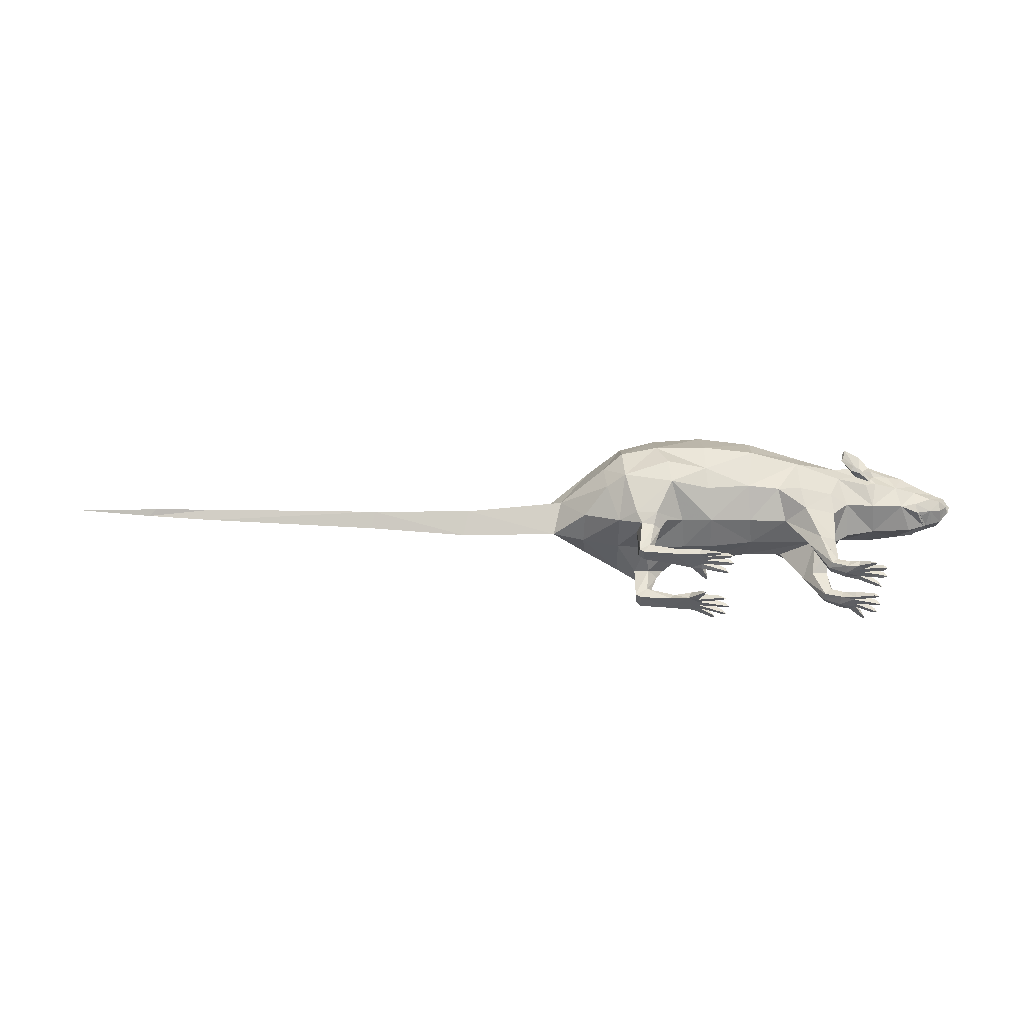
<metadata>
{"format":"obj","ext":"obj","renderer":"f3d","projection":"perspective","resolution":1024,"background":"white","views":[{"elev":49.6,"azim":2.6,"up":"+Z"}]}
</metadata>
<code>
v -89.93 18.28 -0.3065
v -99.4 18.1 -0.5338
v -12.69 15.29 4.673
v -18.34 13.44 -0.2642
v 7.459 11.37 4.49
v 8.818 11.25 2.993
v -1.268 15.1 -0.03682
v 9.187 15.6 0.1024
v 3.944 16.18 4.254
v -1.799 16.08 4.286
v -8.067 15.36 4.93
v -17.45 12.1 7.094
v -19.38 12.23 7.314
v -19.72 7.417 6.561
v -18.08 8.466 6.466
v -19.83 7.623 4.803
v -20.05 12.41 4.806
v -17.8 12.19 4.298
v -17.97 8.698 4.654
v -16.07 13.21 2.678
v 18.77 23.62 5.675
v 17.9 23.98 5.739
v 17.11 22.96 6.119
v 19.01 28.48 2.477
v 25.83 25.71 2.924
v 28.83 24.62 2.192
v 24.67 27.49 1.752
v 16.06 28.79 4.733
v 16.21 24.8 6.816
v 14.75 24.93 7.259
v 18.22 28.01 4.032
v 16.49 29.48 4.902
v 16.58 29.42 5.495
v 16.45 26.32 5.05
v 14.07 29.58 7
v 13.57 27.32 7.736
v 18.25 26.51 5.46
v 21.08 26.03 4.647
v 21.17 27.29 3.959
v 18.03 27.59 5.053
v 18.71 25.61 5.055
v 13.26 26.93 7.45
v 13.8 29.37 6.701
v 18.05 24.61 5.657
v 23.47 26.57 3.735
v 15.05 25.58 7.724
v 16.44 25.3 6.992
v 16.57 28.13 3.838
v 21.87 28.12 1.925
v 16.67 29 2.096
v 12.99 28.73 2.907
v 27.95 20.8 2.664
v 26.07 20.19 2.902
v 26.41 19.99 2.252
v 22.93 20.25 4.177
v 25.64 19.96 3.136
v 25.43 21.28 3.737
v 30.79 22.81 1.696
v 30.66 22.44 1.703
v 30.57 24.3 1.671
v -62.94 18.13 0.7438
v 27.87 22.64 3.469
v 29.56 22.63 2.904
v 25.39 23.62 3.767
v 22.16 23.54 4.899
v 12.48 26.7 5.244
v 15.68 24.97 5.669
v 14.67 27.1 5.333
v 24.65 18.57 0.3085
v 16.91 29.09 0.2053
v 18.18 19.76 4.619
v 29.58 21.22 2.272
v 29.87 20.54 0.378
v 18.8 18.07 0.2304
v 31.06 24.38 0.3939
v 13.35 29.32 0.1579
v 13.98 19.77 4.72
v 14.56 17.08 0.174
v 12.75 24.11 6.013
v 6.832 29.11 4.809
v 11.66 15 0.1354
v 11.62 17.03 5.592
v -25.62 22.99 7.656
v -28.09 25.98 3.059
v -32.39 20.23 2.182
v -34.97 21.19 -0.4858
v -33.38 15.7 -0.4646
v -28.53 14.61 -0.3999
v -28.41 16.02 4.267
v -2.285 19.9 8.371
v -8.823 18.92 8.644
v -1.669 30.79 6.291
v -9.791 32.23 5.746
v -9.448 26.66 9.737
v -1.628 26.08 9.506
v -9.196 22.06 9.848
v 2.539 19.87 7.923
v 6.081 19.85 8.304
v 11.1 11.38 3.041
v -14.76 18.69 10.32
v -22.22 19.61 10.43
v -20.23 13.86 8.146
v -17.05 13.76 8.17
v 11.25 20.42 6.388
v 5.799 25.25 8.013
v 9.115 11.93 5.84
v 6.834 16.57 7.325
v -15.38 22.27 11.02
v -17.17 26.21 9.76
v -22.76 24.85 9.423
v -17.34 8.949 5.485
v -16.37 12.13 6.007
v -90.29 16.79 -1.223
v -100.6 17.31 -1.36
v -15.4 13.72 6.32
v -22.9 30.19 4.514
v -17.55 31.84 4.963
v 11.46 12.04 5.05
v -47.48 18.35 1.465
v -22.93 13.69 6.007
v -25.04 18.76 8.299
v -19.08 6.795 6.739
v -18.96 6.937 4.654
v -112.6 18.19 -1.519
v -48.05 19.93 -0.6601
v 12.94 5.998 4.168
v 10.29 6.938 4.15
v 15.22 6.148 2.418
v 13.06 6.391 2.73
v 13.5 7.661 3.08
v 15.4 7.017 2.243
v 14.7 6.288 5.741
v 13.02 6.413 5.441
v 14.96 7.228 5.807
v 13.51 7.54 5.224
v 15.47 7.355 5.055
v 13.73 8.034 4.16
v 11.55 8.205 3.126
v 10.57 7.147 3.063
v 10.68 7.271 5.102
v 11.58 8.159 4.876
v 11.94 8.479 4.049
v 16.7 6.013 7.2
v 16.94 6.084 6.841
v 18.12 6.193 1.396
v 15.49 7.512 3.097
v 18.25 6.318 1.951
v 17.19 5.636 7.346
v 16.66 5.744 7.22
v 17 5.706 6.825
v 18.53 6.326 6.026
v 18.71 6.265 5.546
v 15.64 7.577 4.071
v 19.1 5.817 5.942
v 18.76 6.492 3.621
v 18.77 6.484 4.073
v 18.14 5.737 1.42
v 15.15 6.225 3.227
v 18.73 5.747 3.558
v 15.33 6.223 4.249
v 18.72 5.871 4.098
v 15.51 6.215 5.089
v 18.3 5.722 1.949
v 18.58 5.729 5.444
v 18.42 5.841 5.986
v 19.37 5.834 3.87
v 18.85 5.622 1.482
v -9.506 7.848 5.533
v -13.03 7.835 5.474
v -13.57 7.571 6.691
v -9.736 7.651 6.442
v -9.679 7.847 4.639
v -13.52 7.492 4.61
v -10.84 7.411 3.691
v -9.381 7.18 3.733
v -9.243 6.392 1.953
v -9.375 5.864 1.96
v -8.739 5.776 1.483
v -8.887 5.855 2.22
v -8.797 6.213 2.211
v -6.037 6.509 3.638
v -6.171 6.399 3.117
v -5.485 6.634 5.633
v -5.479 6.641 5.213
v -5.835 6.487 7.443
v -5.147 6.013 7.383
v -5.602 6.429 7.003
v -6.928 5.844 8.044
v -7.561 5.945 8.131
v -7.286 5.909 7.652
v -7.355 6.261 7.69
v -10.09 7.327 7.13
v -7.524 6.196 8.099
v -9.693 6.075 3.87
v -11.36 6.311 3.744
v -14.36 6.559 6.797
v -10.4 6.451 7.06
v -14.32 6.581 4.201
v -5.98 5.947 3.639
v -6.15 5.969 3.14
v -9.782 6.31 4.747
v -5.516 5.947 5.153
v -5.54 6.064 5.655
v -9.605 6.358 5.696
v -9.413 6.382 6.478
v -5.755 5.931 6.903
v -5.964 6.035 7.403
v -4.752 6.029 5.463
v -5.305 5.832 3.225
v -89.9 18.28 -2.129
v -99.38 18.1 -2.153
v -100.1 18.68 -1.353
v -90.11 19.03 -1.22
v -12.56 15.29 -5.049
v -12.18 13.81 -0.1821
v -1.683 16.08 -4.372
v -7.932 15.36 -5.183
v -7.914 14.01 -0.1254
v -17.26 12.1 -7.596
v -17.9 8.466 -6.985
v -19.53 7.417 -7.123
v -19.18 12.23 -7.867
v -17.83 8.698 -5.17
v -17.68 12.19 -4.81
v -15.99 13.21 -3.144
v 18.92 23.62 -5.213
v 17.27 22.96 -5.701
v 19.07 28.48 -2.009
v 18.32 28.01 -3.585
v 25.9 25.71 -2.275
v 26.83 26.62 0.3374
v 29.75 25.17 0.3764
v 28.88 24.62 -1.463
v 24.71 27.49 -1.134
v 25.15 27.63 0.3151
v 16.18 28.79 -4.344
v 14.81 27.1 -4.98
v 15.82 24.97 -5.29
v 14.94 24.93 -6.903
v 16.39 24.8 -6.422
v 18.04 23.98 -5.3
v 18.16 27.59 -4.61
v 16.72 29.42 -5.091
v 16.62 29.48 -4.501
v 16.58 26.32 -4.65
v 13.77 27.32 -7.412
v 14.26 29.58 -6.662
v 18.39 26.51 -5.012
v 21.26 27.29 -3.433
v 21.2 26.03 -4.124
v 13.45 26.93 -7.134
v 13.98 29.37 -6.371
v 18.19 24.61 -5.214
v 18.84 25.61 -4.595
v 23.56 26.57 -3.148
v 15.26 25.58 -7.36
v 16.62 25.3 -6.591
v 16.67 28.13 -3.435
v 21.91 28.12 -1.381
v 16.72 29 -1.692
v 13.06 28.73 -2.599
v 28.01 20.8 -1.958
v 28.36 19.92 0.3579
v 27.43 19.72 0.3455
v 26.46 19.99 -1.587
v 26.14 20.19 -2.246
v 25.72 19.96 -2.491
v 23.03 20.25 -3.605
v 25.52 21.28 -3.099
v 31.07 22.18 0.394
v 30.7 22.44 -0.9258
v 30.83 22.81 -0.9151
v 31.37 22.43 0.3979
v 30.61 24.3 -0.8961
v 31.71 23.57 0.4025
v 22.52 28.16 0.28
v 19.32 28.72 0.2374
v -62.9 18.13 -2.46
v -62.98 19.26 -0.8588
v 27.95 22.64 -2.765
v 29.63 22.63 -2.155
v 25.48 23.62 -3.129
v 22.29 23.54 -4.347
v 12.61 26.7 -4.95
v 27.11 19.48 0.3412
v 18.3 19.76 -4.173
v 29.63 21.22 -1.523
v 14.1 19.77 -4.386
v 12.91 24.11 -5.711
v 6.958 29.11 -4.665
v -28 25.98 -3.845
v -25.41 22.99 -8.375
v -28.22 27.4 -0.3958
v -28.29 16.02 -5.062
v -2.06 19.9 -8.469
v -8.589 18.92 -8.915
v -1.5 30.79 -6.373
v -1.374 26.08 -9.585
v -9.184 26.66 -10.02
v -9.634 32.23 -6.044
v -8.93 22.06 -10.13
v 2.75 19.87 -7.893
v 7.027 16.57 -7.18
v 6.3 19.85 -8.179
v 6.673 30.62 0.06895
v 11.17 11.38 -2.784
v -16.83 13.76 -8.661
v -14.48 18.69 -10.75
v -20.01 13.86 -8.722
v -21.94 19.61 -11.06
v 11.41 20.42 -6.126
v 6.011 25.25 -7.896
v 9.268 11.93 -5.635
v 7.577 11.37 -4.329
v 4.056 16.18 -4.187
v -22.5 24.85 -10.07
v -16.91 26.21 -10.25
v -15.08 22.27 -11.46
v -22.76 13.69 -6.656
v -16.2 12.13 -6.481
v -17.18 8.949 -5.984
v -63.37 15.92 -0.8641
v -15.22 13.72 -6.767
v -22.26 32.09 -0.3164
v -17.23 34.07 -0.2495
v -17.41 31.84 -5.468
v -22.77 30.19 -5.162
v 11.77 17.03 -5.32
v 11.59 12.04 -4.783
v -47.42 18.35 -2.769
v -32.32 20.23 -3.084
v -48.19 14.98 -0.6619
v -10.35 34.25 -0.1578
v -2.575 32.91 -0.05424
v -19.92 12.41 -5.378
v -24.81 18.76 -9.003
v -19.7 7.623 -5.369
v -18.89 6.795 -7.285
v -18.83 6.937 -5.197
v -22.9 13.55 -0.325
v 15.44 6.223 -3.879
v 13.04 5.998 -3.862
v 15.64 6.215 -4.713
v 13.13 6.391 -2.421
v 15.28 6.148 -2.052
v 10.4 6.938 -3.914
v 8.895 11.25 -2.797
v 15.46 7.017 -1.872
v 13.58 7.661 -2.759
v 14.85 6.288 -5.387
v 13.16 6.413 -5.132
v 15.11 7.228 -5.446
v 13.65 7.54 -4.902
v 15.6 7.355 -4.682
v 13.83 8.034 -3.833
v 10.65 7.147 -2.82
v 11.63 8.205 -2.857
v 10.82 7.271 -4.855
v 11.7 8.159 -4.605
v 12.04 8.479 -3.769
v 17.12 6.084 -6.427
v 16.89 6.013 -6.792
v 18.88 5.622 -1.019
v 18.15 6.193 -0.9526
v 18.17 5.737 -0.9757
v 18.3 6.318 -1.504
v 15.57 7.512 -2.723
v 17.18 5.706 -6.41
v 17.38 5.636 -6.926
v 16.85 5.744 -6.813
v 15.74 7.577 -3.693
v 18.85 6.265 -5.086
v 18.68 6.326 -5.57
v 19.25 5.817 -5.471
v 18.57 5.841 -5.534
v 18.85 6.492 -3.16
v 18.87 6.484 -3.611
v 15.24 6.225 -2.862
v 18.82 5.747 -3.098
v 18.82 5.871 -3.637
v 18.34 5.722 -1.501
v 18.72 5.729 -4.987
v 19.47 5.834 -3.393
v -9.355 7.848 -5.824
v -9.561 7.651 -6.739
v -13.39 7.571 -7.09
v -12.88 7.835 -5.859
v -9.552 7.847 -4.934
v -13.39 7.492 -5.009
v -10.74 7.411 -4.018
v -9.278 7.18 -4.021
v -9.187 6.392 -2.238
v -9.319 5.864 -2.25
v -8.696 5.776 -1.755
v -8.825 5.855 -2.495
v -8.735 6.213 -2.484
v -5.938 6.509 -3.838
v -5.217 5.832 -3.405
v -6.086 6.399 -3.32
v -6.063 5.969 -3.343
v -5.338 6.641 -5.397
v -5.332 6.634 -5.817
v -4.948 6.013 -7.557
v -5.634 6.487 -7.636
v -5.413 6.429 -7.189
v -7.342 5.945 -8.37
v -6.711 5.844 -8.265
v -7.08 5.909 -7.883
v -7.147 6.261 -7.923
v -7.305 6.196 -8.336
v -9.897 7.327 -7.436
v -9.589 6.075 -4.167
v -11.25 6.311 -4.085
v -14.17 6.559 -7.216
v -10.21 6.451 -7.374
v -14.2 6.581 -4.621
v -5.881 5.947 -3.837
v -9.652 6.31 -5.046
v -9.45 6.358 -5.989
v -5.387 6.064 -5.84
v -5.376 5.947 -5.338
v -9.237 6.382 -6.766
v -5.569 5.931 -7.093
v -5.764 6.035 -7.599
v -4.604 6.029 -5.628
f 365 381 363
f 365 345 381
f 378 381 345
f 345 344 378
f 342 378 344
f 342 344 346
f 356 346 344
f 378 342 341
f 341 380 378
f 379 378 380
f 380 383 379
f 342 343 341
f 343 375 341
f 382 341 375
f 374 382 375
f 343 342 350
f 351 350 342
f 342 346 351
f 350 370 343
f 368 343 370
f 369 368 370
f 350 352 370
f 350 351 352
f 362 369 370
f 362 370 352
f 361 369 362
f 362 352 361
f 368 369 361
f 361 354 368
f 354 361 352
f 343 368 354
f 353 352 351
f 352 353 354
f 351 358 353
f 358 351 346
f 354 373 343
f 375 343 373
f 373 374 375
f 373 372 374
f 373 354 372
f 372 382 374
f 372 371 382
f 371 372 354
f 341 382 371
f 341 371 380
f 377 380 371
f 377 383 380
f 376 383 377
f 377 371 376
f 376 379 383
f 376 367 379
f 367 376 371
f 378 379 367
f 355 371 354
f 371 355 367
f 355 354 353
f 367 366 378
f 381 378 366
f 366 363 381
f 353 359 355
f 359 353 358
f 364 363 366
f 364 365 363
f 365 364 345
f 364 366 348
f 348 345 364
f 367 348 366
f 348 349 345
f 349 348 367
f 349 367 355
f 344 345 349
f 355 360 349
f 360 355 359
f 349 357 344
f 357 349 360
f 356 344 357
f 356 357 347
f 8 347 81
f 306 347 357
f 306 81 347
f 357 360 306
f 81 306 328
f 329 328 306
f 329 306 360
f 328 329 303
f 329 360 313
f 313 303 329
f 359 313 360
f 313 359 358
f 303 313 315
f 313 358 314
f 314 315 313
f 346 314 358
f 315 314 8
f 346 356 314
f 347 8 314
f 347 314 356
f 159 166 161
f 159 161 158
f 160 158 161
f 164 165 160
f 165 164 154
f 162 160 165
f 160 126 158
f 160 162 126
f 126 129 158
f 128 158 129
f 158 128 163
f 157 163 128
f 167 163 157
f 126 127 129
f 139 129 127
f 162 132 126
f 127 5 139
f 6 139 5
f 6 5 8
f 9 8 5
f 126 133 127
f 133 126 132
f 127 140 5
f 140 127 133
f 5 106 9
f 106 5 140
f 107 9 106
f 133 135 140
f 106 118 107
f 82 107 118
f 140 141 106
f 141 140 135
f 118 106 142
f 141 142 106
f 118 99 82
f 118 142 99
f 81 82 99
f 8 81 6
f 99 6 81
f 99 138 6
f 138 99 142
f 139 6 138
f 139 138 129
f 130 129 138
f 138 142 130
f 129 130 128
f 142 141 137
f 137 130 142
f 135 137 141
f 131 128 130
f 131 145 128
f 157 128 145
f 167 157 145
f 147 167 145
f 145 131 147
f 163 167 147
f 163 147 158
f 146 131 130
f 146 147 131
f 146 158 147
f 130 137 146
f 158 146 159
f 155 159 146
f 166 159 155
f 153 146 137
f 146 153 155
f 156 166 155
f 156 155 153
f 161 166 156
f 156 153 161
f 160 161 153
f 160 153 164
f 152 164 153
f 154 164 152
f 136 153 137
f 153 136 152
f 137 135 136
f 154 152 151
f 151 152 136
f 165 154 151
f 165 151 162
f 136 162 151
f 162 136 150
f 144 150 136
f 144 148 150
f 134 136 135
f 136 134 144
f 135 133 134
f 132 134 133
f 143 148 144
f 143 144 134
f 149 148 143
f 143 134 149
f 132 149 134
f 149 150 148
f 132 162 149
f 150 149 162
f 400 417 398
f 400 412 417
f 418 417 412
f 395 393 412
f 393 395 394
f 413 412 393
f 413 418 412
f 413 415 418
f 415 413 414
f 416 414 413
f 416 339 414
f 338 414 339
f 339 337 338
f 414 338 386
f 414 386 415
f 221 338 337
f 337 335 221
f 319 335 340
f 335 319 222
f 222 221 335
f 309 222 319
f 309 307 222
f 222 219 221
f 219 222 307
f 220 338 221
f 220 221 219
f 220 386 338
f 219 307 320
f 219 320 220
f 323 320 307
f 321 220 320
f 320 323 224
f 225 224 323
f 4 224 225
f 340 335 4
f 224 4 335
f 335 337 224
f 224 223 320
f 223 224 337
f 321 320 223
f 339 223 337
f 339 416 223
f 389 223 416
f 223 389 321
f 416 413 389
f 321 387 220
f 387 321 389
f 386 220 387
f 390 389 413
f 413 393 390
f 389 388 387
f 390 388 389
f 392 390 393
f 392 393 394
f 390 392 391
f 390 391 388
f 392 394 396
f 396 391 392
f 396 394 395
f 395 412 396
f 391 396 412
f 412 400 391
f 399 391 400
f 399 400 398
f 399 397 391
f 398 397 399
f 388 391 397
f 397 398 417
f 417 418 397
f 388 397 418
f 418 421 388
f 401 388 421
f 401 421 425
f 425 402 401
f 402 425 420
f 388 401 384
f 402 384 401
f 402 420 384
f 384 387 388
f 419 384 420
f 387 384 386
f 419 423 384
f 405 384 423
f 405 423 403
f 385 386 384
f 384 405 385
f 404 405 403
f 404 385 405
f 404 403 424
f 424 422 404
f 385 404 422
f 422 408 385
f 409 385 408
f 408 407 409
f 386 385 411
f 385 409 411
f 411 415 386
f 409 407 410
f 410 411 409
f 410 407 406
f 410 406 411
f 415 411 406
f 407 408 406
f 408 422 406
f 415 406 422
f 419 415 422
f 422 424 419
f 419 418 415
f 423 419 424
f 403 423 424
f 419 420 418
f 421 418 420
f 420 425 421
f 209 199 200
f 200 199 194
f 201 194 199
f 179 194 177
f 178 179 177
f 195 177 194
f 194 201 195
f 195 201 197
f 197 196 195
f 198 195 196
f 198 196 123
f 122 123 196
f 123 122 16
f 196 170 122
f 196 197 170
f 14 16 122
f 16 14 17
f 120 340 17
f 17 13 120
f 13 17 14
f 102 120 13
f 102 13 103
f 13 14 12
f 12 103 13
f 14 122 15
f 15 12 14
f 15 122 170
f 12 112 103
f 12 15 112
f 115 103 112
f 111 112 15
f 112 18 115
f 20 115 18
f 20 18 4
f 340 4 17
f 18 17 4
f 17 18 16
f 18 112 19
f 19 16 18
f 111 19 112
f 16 19 123
f 123 19 198
f 173 198 19
f 19 111 173
f 198 173 195
f 111 15 169
f 169 173 111
f 170 169 15
f 174 195 173
f 195 174 177
f 173 169 172
f 173 172 174
f 176 177 174
f 178 177 176
f 174 175 176
f 172 175 174
f 180 178 176
f 180 176 175
f 179 178 180
f 179 180 194
f 175 194 180
f 194 175 200
f 182 200 175
f 209 200 182
f 182 175 181
f 182 181 209
f 172 181 175
f 199 209 181
f 199 181 201
f 172 201 181
f 201 172 202
f 184 202 172
f 208 202 184
f 184 183 208
f 203 208 183
f 172 168 184
f 183 184 168
f 183 168 203
f 168 172 169
f 204 203 168
f 169 170 168
f 204 168 206
f 187 206 168
f 186 206 187
f 171 168 170
f 168 171 187
f 186 187 185
f 185 187 171
f 207 186 185
f 207 185 205
f 171 205 185
f 205 171 190
f 191 190 171
f 191 188 190
f 192 171 170
f 171 192 191
f 192 170 197
f 193 188 191
f 193 191 192
f 189 188 193
f 193 192 189
f 197 189 192
f 189 190 188
f 190 189 205
f 197 205 189
f 205 197 204
f 205 204 207
f 204 197 201
f 206 207 204
f 207 206 186
f 204 201 203
f 202 203 201
f 202 208 203
f 340 88 319
f 294 319 88
f 88 87 294
f 331 294 87
f 336 319 294
f 294 331 336
f 336 310 319
f 309 319 310
f 292 336 331
f 336 292 310
f 292 331 291
f 331 86 291
f 293 291 86
f 293 324 291
f 291 327 292
f 327 291 324
f 316 292 327
f 316 310 292
f 327 324 326
f 327 326 316
f 325 326 324
f 325 333 326
f 317 316 326
f 316 317 310
f 300 326 333
f 326 300 317
f 300 333 297
f 334 297 333
f 334 305 297
f 299 317 300
f 300 297 299
f 318 310 317
f 299 301 317
f 318 317 301
f 298 299 297
f 299 298 301
f 310 318 308
f 318 301 308
f 310 308 309
f 307 309 308
f 290 297 305
f 297 290 298
f 305 76 290
f 308 214 307
f 323 307 214
f 323 214 225
f 225 214 4
f 215 4 214
f 214 217 215
f 214 308 217
f 218 215 217
f 218 217 7
f 296 217 308
f 296 308 301
f 216 7 217
f 7 216 8
f 315 8 216
f 296 295 217
f 301 295 296
f 216 217 295
f 295 301 298
f 315 216 302
f 295 302 216
f 302 303 315
f 298 312 295
f 302 295 312
f 312 298 290
f 302 304 303
f 302 312 304
f 304 311 303
f 304 312 311
f 328 303 311
f 290 284 312
f 311 288 328
f 328 288 81
f 78 81 288
f 78 288 74
f 289 311 312
f 289 288 311
f 289 312 284
f 286 74 288
f 288 289 286
f 290 261 284
f 261 290 76
f 284 238 289
f 261 76 260
f 70 260 76
f 70 277 260
f 284 237 238
f 237 284 258
f 261 258 284
f 260 258 261
f 227 289 238
f 227 286 289
f 238 241 227
f 226 227 241
f 286 227 226
f 258 260 228
f 228 260 277
f 228 229 258
f 277 276 228
f 228 249 229
f 249 242 229
f 242 249 248
f 259 228 276
f 249 228 259
f 259 276 234
f 259 234 249
f 235 234 276
f 235 231 234
f 250 248 249
f 248 250 254
f 255 249 234
f 250 249 255
f 230 234 231
f 234 230 255
f 231 232 230
f 283 250 255
f 250 283 254
f 255 230 283
f 226 254 283
f 226 283 286
f 233 230 232
f 268 286 283
f 286 268 74
f 69 74 268
f 282 283 230
f 283 282 268
f 230 233 282
f 69 268 285
f 280 282 233
f 267 285 268
f 269 268 282
f 268 269 267
f 282 280 269
f 285 267 266
f 267 269 266
f 265 285 266
f 264 285 265
f 266 269 262
f 266 262 265
f 262 264 265
f 262 269 280
f 263 264 262
f 263 262 73
f 280 281 262
f 287 73 262
f 287 262 281
f 287 271 73
f 287 281 271
f 270 73 271
f 271 272 270
f 272 271 281
f 273 270 272
f 281 280 274
f 281 274 272
f 272 274 273
f 233 274 280
f 275 273 274
f 233 232 274
f 275 274 75
f 75 274 232
f 340 120 88
f 89 88 120
f 88 89 87
f 85 87 89
f 89 120 121
f 89 121 85
f 121 120 101
f 102 101 120
f 83 85 121
f 121 101 83
f 84 85 83
f 85 84 86
f 293 86 84
f 293 84 324
f 84 83 116
f 116 324 84
f 110 116 83
f 110 83 101
f 116 117 324
f 116 110 117
f 325 324 117
f 325 117 333
f 109 117 110
f 110 101 109
f 93 333 117
f 117 109 93
f 93 92 333
f 334 333 92
f 334 92 305
f 94 93 109
f 93 94 92
f 80 305 92
f 305 80 76
f 95 92 94
f 92 95 80
f 94 109 96
f 94 96 95
f 108 109 101
f 108 96 109
f 100 108 101
f 108 100 96
f 101 102 100
f 103 100 102
f 91 96 100
f 100 103 3
f 115 3 103
f 20 3 115
f 20 4 3
f 215 3 4
f 3 11 100
f 3 215 11
f 91 100 11
f 218 11 215
f 218 7 11
f 91 90 96
f 91 11 90
f 90 95 96
f 10 11 7
f 10 90 11
f 8 9 7
f 10 7 9
f 9 97 10
f 90 10 97
f 9 107 97
f 95 90 105
f 97 105 90
f 105 80 95
f 107 98 97
f 98 105 97
f 98 107 104
f 98 104 105
f 82 104 107
f 80 105 66
f 82 77 104
f 82 81 77
f 78 77 81
f 78 74 77
f 79 105 104
f 104 77 79
f 79 66 105
f 71 77 74
f 77 71 79
f 71 74 55
f 69 55 74
f 69 285 55
f 23 79 71
f 67 79 23
f 79 67 66
f 23 22 67
f 67 68 66
f 22 23 21
f 21 23 71
f 68 48 66
f 21 71 65
f 55 65 71
f 21 65 41
f 51 66 48
f 66 51 80
f 51 76 80
f 51 50 76
f 51 48 50
f 70 76 50
f 70 50 277
f 24 50 48
f 24 277 50
f 48 31 24
f 277 24 276
f 31 39 24
f 31 40 39
f 49 276 24
f 49 24 39
f 40 37 39
f 49 27 276
f 49 39 27
f 235 276 27
f 235 27 231
f 38 39 37
f 41 38 37
f 38 41 65
f 45 39 38
f 45 38 65
f 45 27 39
f 25 231 27
f 45 25 27
f 45 65 25
f 231 25 232
f 64 25 65
f 65 55 64
f 26 232 25
f 25 64 26
f 26 60 232
f 75 232 60
f 75 60 275
f 275 60 273
f 62 26 64
f 26 62 60
f 58 273 60
f 273 58 270
f 58 60 63
f 63 60 62
f 59 270 58
f 58 63 59
f 270 59 73
f 72 59 63
f 72 73 59
f 72 63 52
f 72 52 73
f 62 52 63
f 263 73 52
f 52 264 263
f 64 57 62
f 52 62 57
f 57 64 55
f 54 264 52
f 264 54 285
f 53 54 52
f 54 53 285
f 52 57 53
f 56 55 285
f 53 56 285
f 56 57 55
f 53 57 56
f 331 330 86
f 331 87 330
f 125 86 330
f 332 330 87
f 330 278 125
f 330 332 278
f 279 125 278
f 322 278 332
f 279 278 213
f 322 113 278
f 210 213 278
f 210 278 113
f 213 210 212
f 113 114 210
f 211 212 210
f 211 210 114
f 212 211 124
f 124 211 114
f 85 86 119
f 85 119 87
f 125 119 86
f 332 87 119
f 119 125 61
f 119 61 332
f 279 61 125
f 322 332 61
f 279 213 61
f 322 61 113
f 1 61 213
f 1 113 61
f 213 212 1
f 113 1 114
f 2 1 212
f 2 114 1
f 124 2 212
f 114 2 124
f 252 237 236
f 236 237 258
f 244 252 236
f 236 258 244
f 229 244 258
f 252 244 247
f 244 229 243
f 243 247 244
f 242 243 229
f 243 242 245
f 245 247 243
f 242 248 245
f 254 245 248
f 254 253 245
f 253 254 226
f 253 226 241
f 257 245 253
f 253 241 257
f 247 245 246
f 240 257 241
f 241 238 240
f 257 256 245
f 257 240 256
f 246 245 256
f 239 240 238
f 239 256 240
f 238 237 239
f 246 256 251
f 239 251 256
f 246 251 247
f 251 239 237
f 252 247 251
f 251 237 252
f 48 68 28
f 28 68 43
f 28 32 48
f 28 43 32
f 31 48 32
f 43 35 32
f 32 33 31
f 33 32 35
f 40 31 33
f 34 40 33
f 33 35 34
f 34 37 40
f 37 34 41
f 34 44 41
f 21 41 44
f 22 21 44
f 44 34 47
f 44 47 22
f 36 34 35
f 29 22 47
f 22 29 67
f 47 34 46
f 47 46 29
f 36 46 34
f 30 67 29
f 30 29 46
f 67 30 68
f 36 42 46
f 30 46 42
f 42 68 30
f 36 35 42
f 43 68 42
f 43 42 35

</code>
